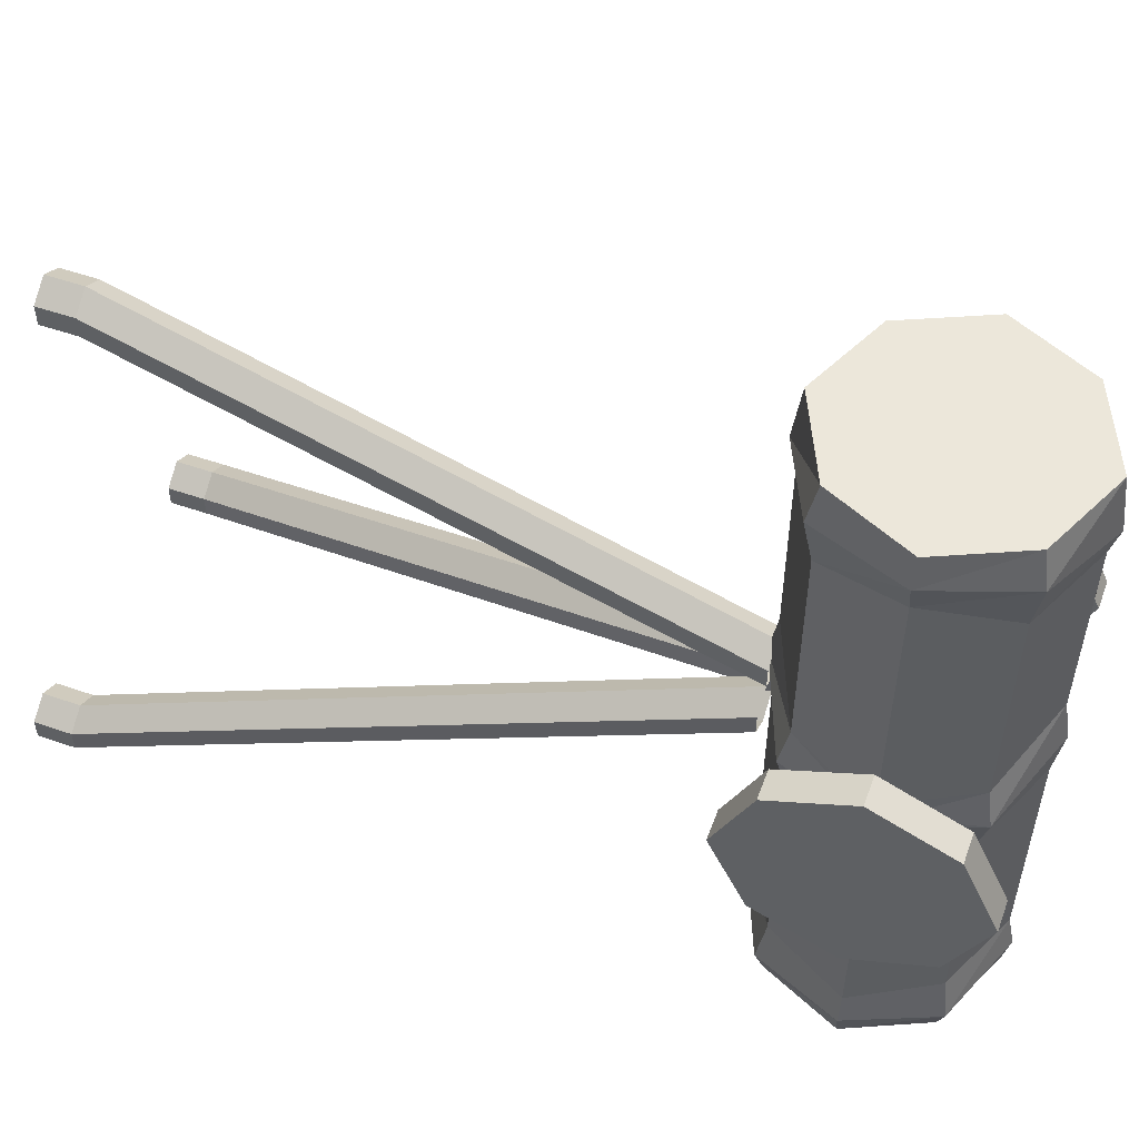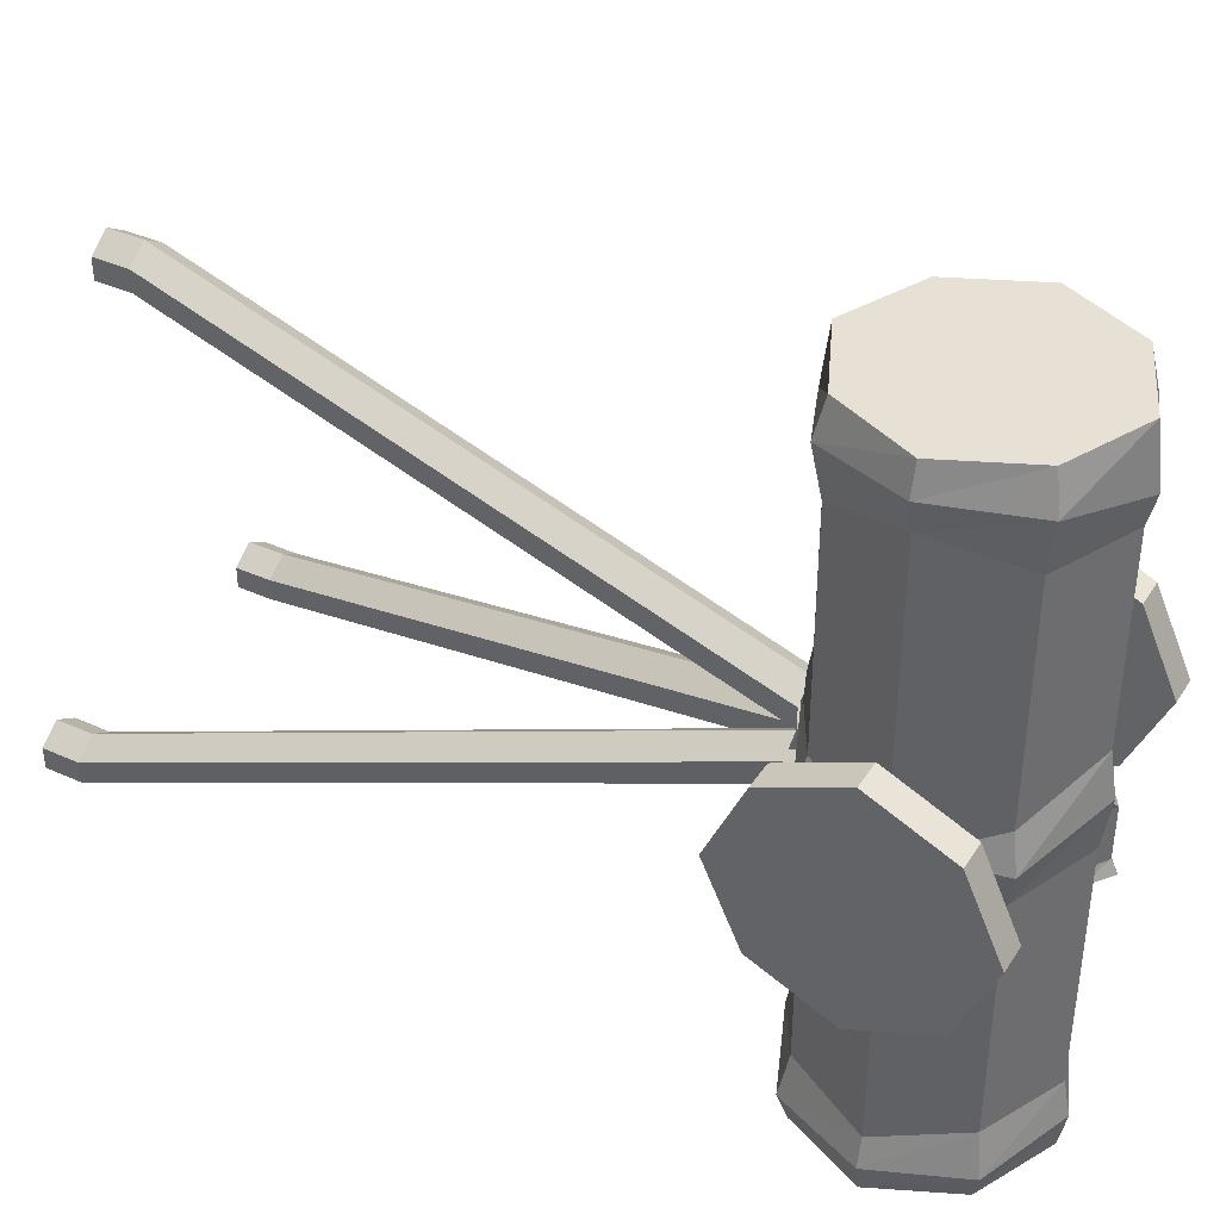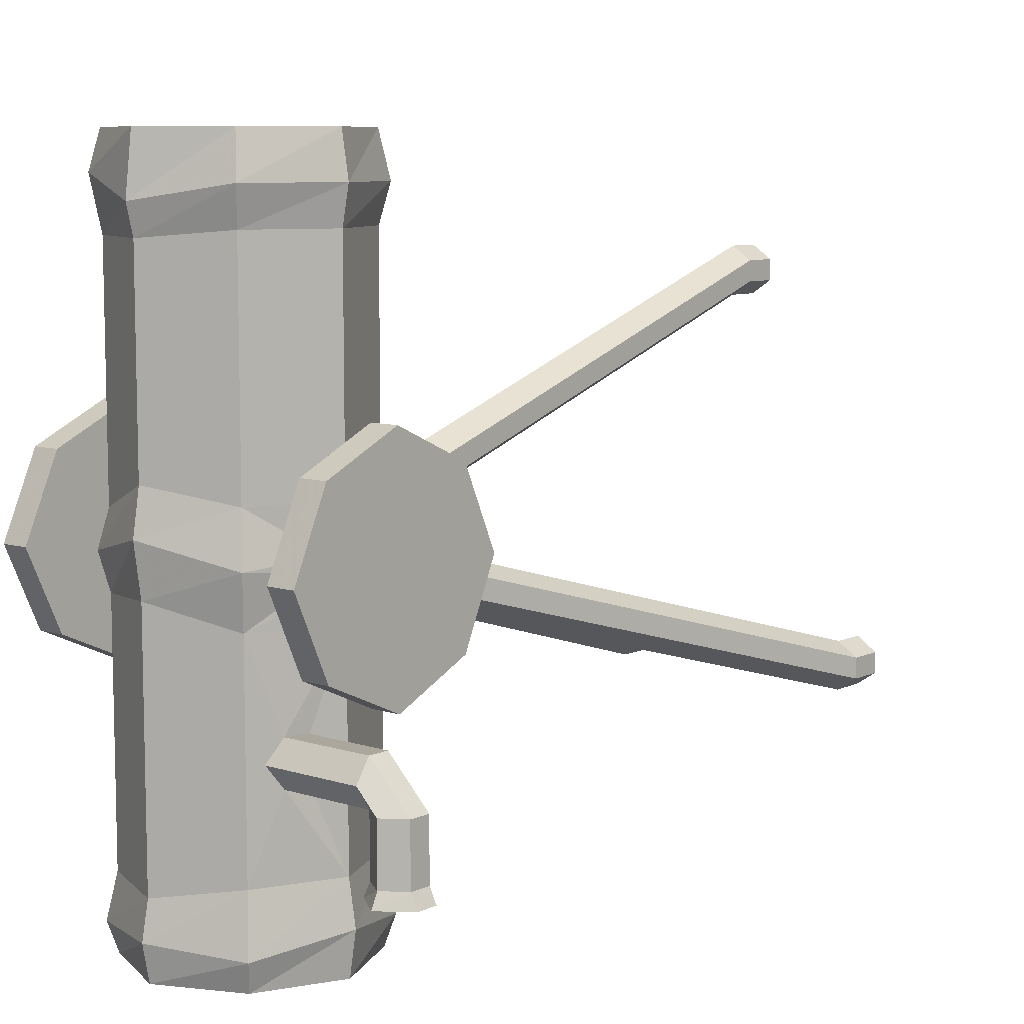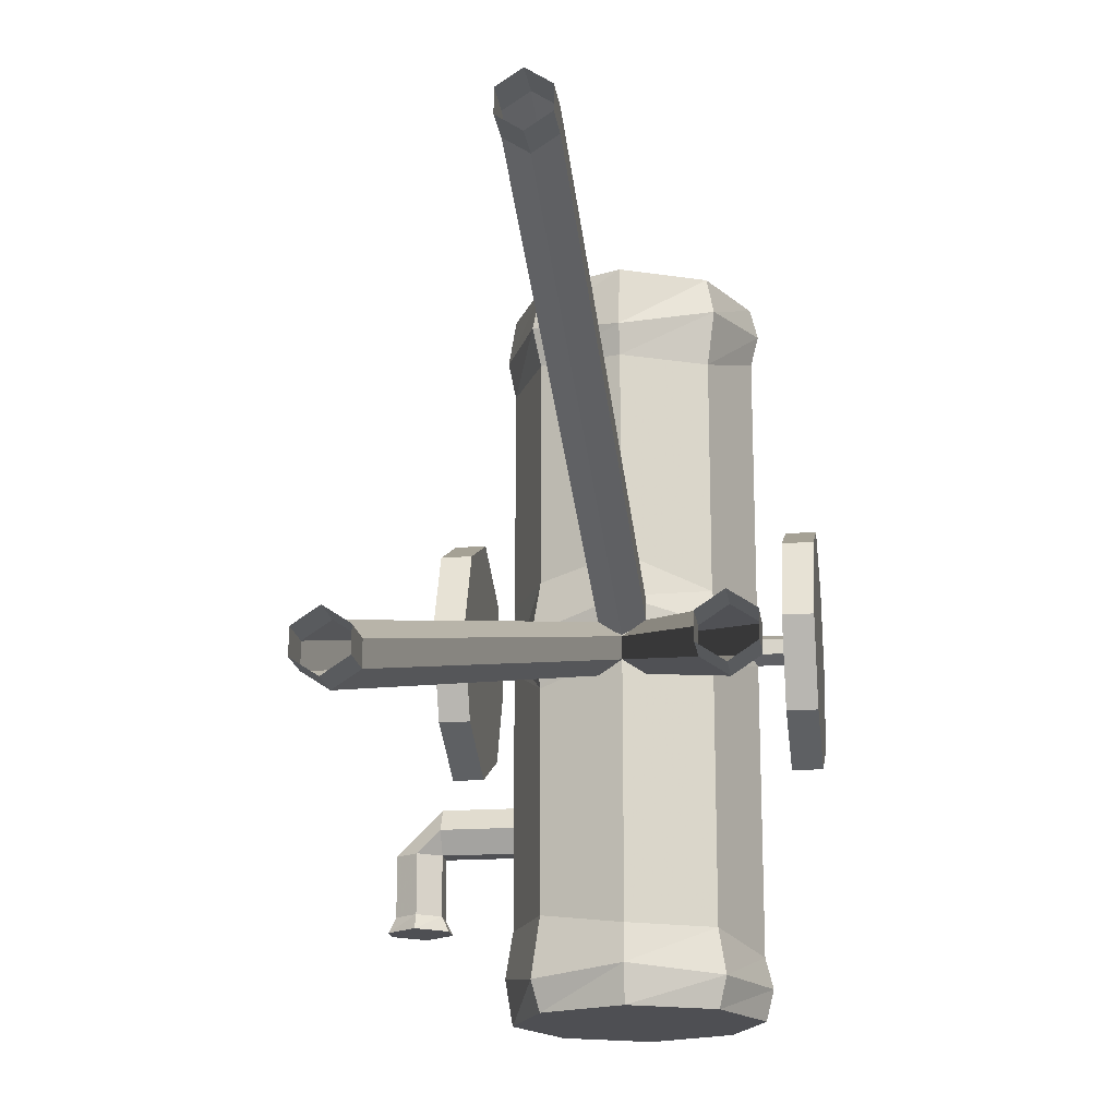
<metadata>
{"format":"obj","ext":"obj","renderer":"f3d","projection":"perspective","resolution":1024,"background":"white","views":[{"elev":53.8,"azim":-69.8,"up":"+Z"},{"elev":39.0,"azim":-60.5,"up":"+Z"},{"elev":8.3,"azim":40.4,"up":"+Z"},{"elev":-18.1,"azim":-172.3,"up":"+Z"}]}
</metadata>
<code>
v -0.1484 0 -0.2266
v -0.125 0 -0.2109
v -0.125 -0.03906 -0.2109
v -0.1484 -0.03906 -0.2266
v -0.1719 0 -0.2109
v -0.1719 -0.03906 -0.2109
v -0.1719 0 -0.1875
v -0.1719 -0.03906 -0.1875
v -0.1484 0 -0.1719
v -0.1484 -0.03906 -0.1719
v -0.125 0 -0.1875
v -0.125 -0.03906 -0.1875
v 0 -0.6641 -0.007812
v 0 -0.6641 -0.03125
v -0.02344 -0.6641 -0.04688
v -0.04688 -0.6641 -0.03125
v -0.04688 -0.6641 -0.007812
v -0.02344 -0.6641 0.007812
v -0.02344 -0.03906 0.2188
v 0 -0.03906 0.2031
v 0.02344 -0.6641 0.007812
v 0.1484 -0.03906 -0.1719
v 0.125 -0.03906 -0.1875
v 0.125 -0.03906 -0.2109
v 0.02344 -0.6641 -0.04688
v 0.1484 -0.03906 -0.2266
v 0.04688 -0.6641 -0.03125
v 0.1719 -0.03906 -0.2109
v 0.04688 -0.6641 -0.007812
v 0.1719 -0.03906 -0.1875
v 0.1719 0 -0.1875
v 0.1484 0 -0.1719
v 0.125 0 -0.1875
v 0.125 0 -0.2109
v 0.1484 0 -0.2266
v 0.1719 0 -0.2109
v -0.125 -0.7891 -0.007812
v -0.1562 -0.7891 -0.007812
v -0.1562 -0.7734 0
v -0.1172 -0.7734 0
v -0.08594 -0.7031 -0.03125
v -0.125 -0.7891 -0.02344
v -0.08594 -0.875 -0.03125
v -0.1172 -0.8047 0
v -0.1562 -0.8047 0
v -0.1562 -0.9141 0.007812
v -0.1562 -0.875 -0.07812
v -0.1562 -0.7891 -0.1172
v -0.1562 -0.7031 -0.07812
v -0.1562 -0.7734 0.01562
v -0.1172 -0.7734 0.01562
v -0.09375 -0.6953 0.007812
v 0 -0.6641 -0.02344
v -0.08594 -0.7031 -0.2891
v -0.125 -0.7891 -0.3047
v -0.08594 -0.875 -0.2891
v 0 -0.9141 -0.2891
v 0 -0.9141 -0.02344
v 0 -0.9219 0.03125
v -0.09375 -0.8828 0.007812
v -0.1172 -0.8047 0.01562
v -0.1562 -0.8047 0.01562
v -0.1562 -0.875 0.09375
v -0.1875 -0.9141 0.007812
v -0.1875 -0.875 -0.07812
v -0.1875 -0.7891 -0.1172
v -0.1875 -0.7031 -0.07812
v -0.1875 -0.6641 0.007812
v -0.1562 -0.6641 0.007812
v -0.1562 -0.7031 0.09375
v -0.1562 -0.7891 0.02344
v -0.125 -0.7891 0.02344
v -0.08594 -0.7031 0.04688
v 0 -0.6562 0.03125
v 0.08594 -0.7031 -0.04688
v 0 -0.6641 -0.2891
v 0 -0.6562 -0.3281
v -0.09375 -0.6953 -0.3359
v -0.1328 -0.7891 -0.3359
v -0.09375 -0.8828 -0.3359
v 0 -0.9219 -0.3281
v 0.08594 -0.875 -0.2734
v 0.08594 -0.875 -0.04688
v 0.09375 -0.8828 0.007812
v 0.08594 -0.875 0.0625
v 0 -0.9141 0.07812
v -0.08594 -0.875 0.04688
v -0.125 -0.7891 0.03906
v -0.1562 -0.7891 0.1328
v -0.1875 -0.875 0.09375
v -0.1875 -0.8438 0.0625
v -0.1875 -0.8672 0.007812
v -0.1875 -0.8438 -0.04688
v -0.1875 -0.7891 -0.07031
v -0.1875 -0.7344 -0.04688
v -0.1875 -0.7109 0.007812
v -0.1875 -0.7031 0.09375
v -0.1875 -0.7891 0.1328
v 0.125 -0.7891 -0.007812
v 0.1562 -0.7891 -0.007812
v 0.1562 -0.8047 0
v 0.1172 -0.8047 0
v 0.125 -0.7891 -0.04688
v 0.1172 -0.7734 0
v 0.1562 -0.7734 0
v 0.1562 -0.7031 -0.07812
v 0.1562 -0.7891 -0.1172
v 0.1562 -0.875 -0.07812
v 0.1562 -0.8047 0.01562
v 0.1172 -0.8047 0.01562
v 0.1562 -0.7891 0.02344
v 0.125 -0.7891 0.02344
v 0.125 -0.7891 0.0625
v 0.1562 -0.7734 0.01562
v 0.1172 -0.7734 0.01562
v 0.08594 -0.7031 0.0625
v 0.125 -0.7891 0.2969
v 0.08594 -0.875 0.2969
v 0 -0.9141 0.2891
v -0.08594 -0.875 0.2891
v -0.125 -0.7891 0.3203
v -0.08594 -0.7031 0.2891
v 0.09375 -0.6953 0.007812
v 0 -0.6641 0.07812
v 0.08594 -0.7031 0.2969
v 0.09375 -0.6953 0.3359
v 0.1328 -0.7891 0.3359
v 0.09375 -0.8828 0.3359
v 0 -0.9219 0.3203
v -0.09375 -0.8828 0.3438
v -0.1328 -0.7891 0.3516
v -0.09375 -0.6953 0.3438
v 0 -0.6641 0.2891
v 0.1406 -0.8047 -0.1641
v 0.1172 -0.8047 -0.1641
v 0.1094 -0.8203 -0.1406
v 0.1406 -0.8203 -0.1406
v 0.1562 -0.8203 -0.1406
v 0.1562 -0.8047 -0.1641
v 0.1406 -0.8203 -0.1875
v 0.1094 -0.8203 -0.1875
v 0.125 -0.7891 -0.2734
v 0.1016 -0.8438 -0.1406
v 0.1406 -0.8438 -0.1406
v 0.1562 -0.8438 -0.1406
v 0.2031 -0.8438 -0.1406
v 0.2031 -0.8203 -0.1406
v 0.2031 -0.8047 -0.1641
v 0.1562 -0.8203 -0.1875
v 0.1406 -0.8438 -0.1875
v 0.1016 -0.8438 -0.1875
v 0.09375 -0.8828 -0.3359
v 0.1328 -0.7891 -0.3203
v 0.08594 -0.7031 -0.2734
v 0.09375 -0.6953 -0.3359
v 0.08594 -0.7031 -0.3672
v 0 -0.6641 -0.3672
v -0.08594 -0.7031 -0.3672
v -0.125 -0.7891 -0.3672
v -0.08594 -0.875 -0.3672
v 0 -0.9141 -0.3672
v 0.09375 -0.8594 -0.1641
v 0.1406 -0.8594 -0.1641
v 0.1562 -0.8594 -0.1641
v 0.2031 -0.8594 -0.1641
v 0.2266 -0.8594 -0.1875
v 0.25 -0.8438 -0.1875
v 0.25 -0.8203 -0.1875
v 0.2266 -0.8047 -0.1875
v 0.2031 -0.8203 -0.1875
v 0.1562 -0.8438 -0.1875
v 0.125 -0.7891 -0.3672
v 0.04688 -0.7891 -0.3672
v 0.03125 -0.7578 -0.3672
v 0 -0.7422 -0.3672
v -0.03125 -0.7578 -0.3672
v -0.04688 -0.7891 -0.3672
v -0.03125 -0.8203 -0.3672
v 0 -0.8359 -0.3672
v 0.08594 -0.875 -0.3672
v 0.03125 -0.8203 -0.3672
v 0 -0.7891 -0.3672
v 0 -0.6562 0.3203
v 0 -0.6641 0.3828
v 0.08594 -0.7031 0.3828
v 0.125 -0.7891 0.3828
v 0.08594 -0.875 0.3828
v 0 -0.9141 0.3828
v -0.08594 -0.875 0.3828
v -0.125 -0.7891 0.3828
v -0.08594 -0.7031 0.3828
v -0.03125 -0.7578 0.3828
v 0 -0.7422 0.3828
v 0.03125 -0.7578 0.3828
v 0.04688 -0.7891 0.3828
v 0.03125 -0.8203 0.3828
v 0 -0.8359 0.3828
v -0.03125 -0.8203 0.3828
v -0.04688 -0.7891 0.3828
v 0 -0.7891 0.3828
v 0.2031 -0.8438 -0.1875
v 0.2031 -0.8438 -0.2344
v 0.2266 -0.8594 -0.2344
v 0.25 -0.8438 -0.2344
v 0.25 -0.8203 -0.2344
v 0.2266 -0.8047 -0.2344
v 0.2031 -0.8203 -0.2344
v 0.2031 -0.8203 -0.25
v 0.2031 -0.8438 -0.25
v 0.2266 -0.8594 -0.25
v 0.25 -0.8438 -0.25
v 0.25 -0.8203 -0.25
v 0.2266 -0.8047 -0.25
v 0.2266 -0.7969 -0.2656
v 0.1953 -0.8203 -0.2656
v 0.1953 -0.8438 -0.2656
v 0.2266 -0.8672 -0.2656
v 0.2578 -0.8438 -0.2656
v 0.2578 -0.8203 -0.2656
v -0.1875 -0.7891 0.08594
v -0.1875 -0.7891 0.007812
v -0.1875 -0.7344 0.0625
v 0.1875 -0.7891 0.1328
v 0.1562 -0.7891 0.1328
v 0.1562 -0.875 0.09375
v 0.1875 -0.875 0.09375
v 0.1875 -0.8438 0.0625
v 0.1875 -0.7891 0.08594
v 0.1875 -0.7031 0.09375
v 0.1562 -0.7031 0.09375
v 0.1562 -0.9141 0.007812
v 0.1875 -0.9141 0.007812
v 0.1875 -0.8672 0.007812
v 0.1875 -0.7891 0.007812
v 0.1875 -0.7344 0.0625
v 0.1875 -0.6641 0.007812
v 0.1562 -0.6641 0.007812
v 0.1875 -0.875 -0.07812
v 0.1875 -0.8438 -0.04688
v 0.1875 -0.7891 -0.07031
v 0.1875 -0.7344 -0.04688
v 0.1875 -0.7109 0.007812
v 0.1875 -0.7031 -0.07812
v 0.1875 -0.7891 -0.1172
v 0 0 0.2031
v 0.02344 0 0.2188
v 0.02344 -0.03906 0.2188
v -0.02344 0 0.2188
v -0.02344 0 0.2422
v -0.02344 -0.03906 0.2422
v 0 0 0.2578
v 0 -0.03906 0.2578
v 0.02344 0 0.2422
v 0.02344 -0.03906 0.2422
v 0.02344 -0.6641 0.03125
v 0 -0.6641 0.04688
v -0.02344 -0.6641 0.03125
f 1 2 3
f 1 3 4
f 1 4 5
f 5 4 6
f 5 6 7
f 7 6 8
f 7 8 9
f 9 8 10
f 9 10 11
f 11 10 12
f 11 12 2
f 2 12 3
f 22 30 31
f 22 31 32
f 22 32 23
f 23 32 33
f 23 33 24
f 24 33 34
f 24 34 26
f 26 34 35
f 26 35 28
f 28 35 36
f 28 36 30
f 30 36 31
f 37 40 41
f 37 41 42
f 37 42 43
f 37 43 44
f 38 45 46
f 38 46 47
f 38 47 48
f 38 48 39
f 39 48 49
f 39 49 50
f 40 51 52
f 40 52 41
f 41 52 53
f 43 58 59
f 43 59 60
f 43 60 44
f 44 60 61
f 45 62 63
f 45 63 46
f 46 63 64
f 46 64 65
f 46 65 47
f 47 65 66
f 47 66 48
f 48 66 67
f 48 67 49
f 49 67 68
f 49 68 69
f 49 69 50
f 50 69 70
f 50 70 71
f 51 72 73
f 51 73 52
f 52 73 74
f 52 74 53
f 53 74 75
f 54 76 77
f 54 77 78
f 54 78 55
f 55 78 79
f 55 79 56
f 56 79 80
f 56 80 57
f 57 80 81
f 57 81 82
f 58 83 84
f 58 84 59
f 59 84 85
f 59 85 86
f 59 86 60
f 60 86 87
f 60 87 61
f 61 87 88
f 61 88 72
f 62 71 89
f 62 89 63
f 63 89 90
f 63 90 64
f 64 90 91
f 64 91 92
f 64 92 65
f 65 92 93
f 65 93 66
f 66 93 94
f 66 94 67
f 67 94 95
f 67 95 68
f 68 95 96
f 68 96 97
f 68 97 69
f 69 97 70
f 70 97 98
f 70 98 89
f 70 89 71
f 99 102 83
f 99 83 103
f 99 103 75
f 99 75 104
f 100 105 106
f 100 106 107
f 100 107 101
f 101 107 108
f 101 108 109
f 102 110 84
f 102 84 83
f 110 112 113
f 110 113 85
f 110 85 84
f 112 115 113
f 113 115 116
f 88 73 72
f 115 104 123
f 115 123 116
f 116 123 124
f 117 125 126
f 117 126 127
f 117 127 118
f 118 127 128
f 118 128 119
f 119 128 129
f 119 129 120
f 120 129 130
f 120 130 121
f 121 130 131
f 121 131 122
f 122 131 132
f 122 132 133
f 73 124 74
f 74 124 123
f 74 123 75
f 75 123 104
f 134 137 138
f 134 138 139
f 134 139 140
f 137 144 145
f 137 145 138
f 139 149 140
f 140 149 150
f 142 82 152
f 142 152 153
f 142 153 154
f 76 154 155
f 76 155 77
f 77 155 156
f 77 156 157
f 77 157 78
f 78 157 158
f 78 158 79
f 79 158 159
f 79 159 80
f 80 159 160
f 80 160 81
f 81 160 161
f 81 161 152
f 81 152 82
f 144 163 164
f 144 164 145
f 149 171 150
f 150 171 163
f 154 153 155
f 155 153 172
f 155 172 156
f 161 180 152
f 152 180 153
f 153 180 172
f 125 133 183
f 125 183 126
f 126 183 184
f 126 184 185
f 126 185 127
f 127 185 186
f 127 186 128
f 128 186 187
f 128 187 129
f 129 187 188
f 129 188 130
f 130 188 189
f 130 189 131
f 131 189 190
f 131 190 132
f 132 190 191
f 132 191 183
f 132 183 133
f 191 184 183
f 163 171 164
f 202 207 208
f 202 208 209
f 202 209 203
f 203 209 210
f 203 210 204
f 204 210 211
f 204 211 205
f 205 211 212
f 205 212 206
f 206 212 213
f 206 213 207
f 207 213 208
f 90 89 98
f 90 98 220
f 90 220 91
f 96 222 97
f 97 222 98
f 98 222 220
f 223 224 225
f 223 225 226
f 223 226 227
f 223 227 228
f 223 228 229
f 223 229 224
f 224 229 230
f 224 230 114
f 224 114 111
f 224 111 225
f 225 111 231
f 225 231 226
f 226 231 232
f 226 232 233
f 226 233 227
f 228 235 229
f 229 235 236
f 229 236 230
f 230 236 237
f 230 237 105
f 230 105 114
f 232 231 108
f 232 108 238
f 232 238 239
f 232 239 233
f 235 242 236
f 236 242 243
f 236 243 237
f 237 243 106
f 237 106 105
f 238 108 107
f 238 107 244
f 238 244 240
f 238 240 239
f 244 107 106
f 244 106 243
f 244 243 241
f 244 241 240
f 109 108 231
f 109 231 111
f 243 242 241
f 245 246 247
f 245 247 20
f 245 20 248
f 248 20 19
f 248 19 249
f 249 19 250
f 249 250 251
f 251 250 252
f 251 252 253
f 253 252 254
f 253 254 246
f 246 254 247
f 3 12 13
f 3 13 14
f 3 14 4
f 4 14 15
f 4 15 6
f 6 15 16
f 6 16 8
f 8 16 17
f 8 17 10
f 10 17 18
f 10 18 12
f 12 18 13
f 13 18 19
f 13 19 20
f 13 20 21
f 13 21 22
f 13 22 23
f 13 23 14
f 14 23 24
f 14 24 25
f 25 24 26
f 25 26 27
f 27 26 28
f 27 28 29
f 29 28 30
f 29 30 21
f 21 30 22
f 37 38 39
f 37 39 40
f 37 44 38
f 38 44 45
f 39 50 40
f 40 50 51
f 41 53 54
f 41 54 55
f 41 55 42
f 42 55 56
f 42 56 43
f 43 56 57
f 43 57 58
f 44 61 45
f 45 61 62
f 50 71 51
f 51 71 72
f 53 75 76
f 53 76 54
f 57 82 58
f 58 82 83
f 61 72 62
f 62 72 71
f 99 100 101
f 99 101 102
f 99 104 100
f 100 104 105
f 101 109 102
f 102 109 110
f 110 109 111
f 110 111 112
f 112 111 114
f 112 114 115
f 113 116 117
f 113 117 118
f 113 118 85
f 85 118 119
f 85 119 86
f 86 119 120
f 86 120 87
f 87 120 121
f 87 121 88
f 88 121 122
f 88 122 73
f 115 114 105
f 115 105 104
f 116 124 125
f 116 125 117
f 122 133 73
f 73 133 124
f 134 135 136
f 134 136 137
f 134 140 135
f 135 140 141
f 135 141 142
f 135 142 103
f 135 103 136
f 136 103 143
f 136 143 137
f 137 143 144
f 138 145 146
f 138 146 147
f 138 147 139
f 139 147 148
f 139 148 149
f 140 150 141
f 141 150 151
f 141 151 142
f 142 151 82
f 142 154 103
f 103 154 75
f 75 154 76
f 144 143 162
f 144 162 163
f 145 164 165
f 145 165 146
f 146 165 166
f 146 166 167
f 146 167 147
f 147 167 168
f 147 168 148
f 148 168 169
f 148 169 170
f 148 170 149
f 149 170 171
f 150 163 151
f 151 163 162
f 151 162 82
f 82 162 83
f 83 162 143
f 83 143 103
f 156 172 173
f 156 173 174
f 156 174 157
f 157 174 175
f 157 175 158
f 158 175 176
f 158 176 159
f 159 176 177
f 159 177 160
f 160 177 178
f 160 178 161
f 161 178 179
f 161 179 180
f 172 180 181
f 172 181 173
f 179 181 180
f 124 133 125
f 184 191 192
f 184 192 193
f 184 193 185
f 185 193 194
f 185 194 186
f 186 194 195
f 186 195 187
f 187 195 196
f 187 196 188
f 188 196 197
f 188 197 189
f 189 197 198
f 189 198 190
f 190 198 199
f 190 199 191
f 191 199 192
f 164 171 201
f 164 201 165
f 165 201 166
f 166 201 202
f 166 202 203
f 166 203 167
f 167 203 204
f 167 204 168
f 168 204 205
f 168 205 169
f 169 205 206
f 169 206 170
f 170 206 207
f 170 207 201
f 170 201 171
f 201 207 202
f 208 213 214
f 208 214 215
f 208 215 209
f 209 215 216
f 209 216 210
f 210 216 217
f 210 217 211
f 211 217 218
f 211 218 212
f 212 218 219
f 212 219 213
f 213 219 214
f 91 220 221
f 91 221 92
f 92 221 93
f 93 221 94
f 94 221 95
f 95 221 96
f 96 221 222
f 220 222 221
f 227 233 234
f 227 234 228
f 228 234 235
f 233 239 234
f 234 239 240
f 234 240 241
f 234 241 242
f 234 242 235
f 247 254 255
f 247 255 21
f 247 21 20
f 254 252 256
f 254 256 255
f 252 250 257
f 252 257 256
f 250 19 18
f 250 18 257
f 173 181 182
f 173 182 174
f 174 182 175
f 175 182 176
f 176 182 177
f 177 182 178
f 178 182 179
f 179 182 181
f 192 199 200
f 192 200 193
f 193 200 194
f 194 200 195
f 195 200 196
f 196 200 197
f 197 200 198
f 198 200 199
f 214 219 215
f 215 219 216
f 216 219 218
f 216 218 217

</code>
